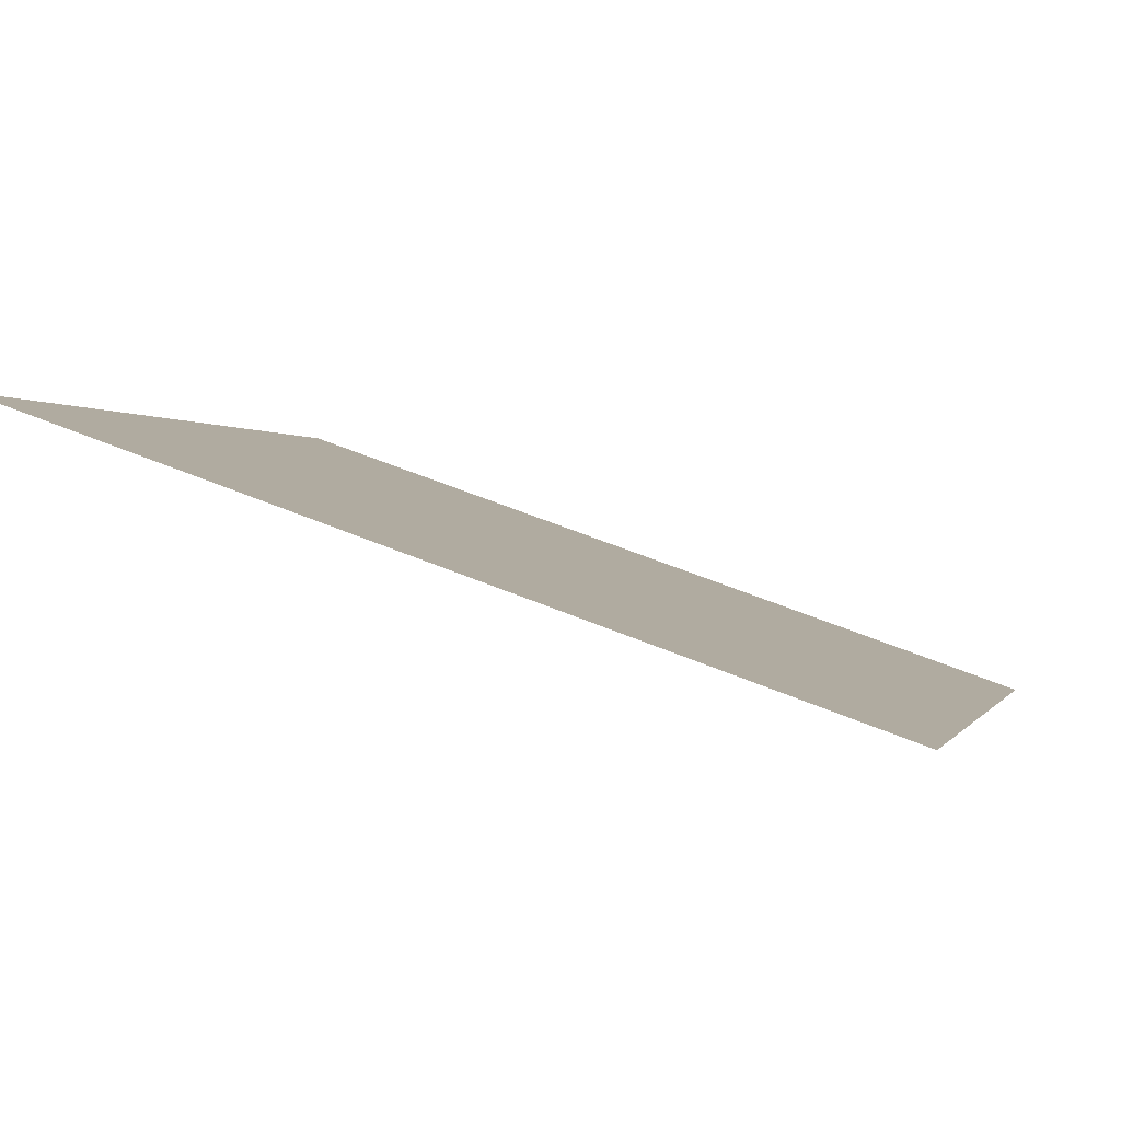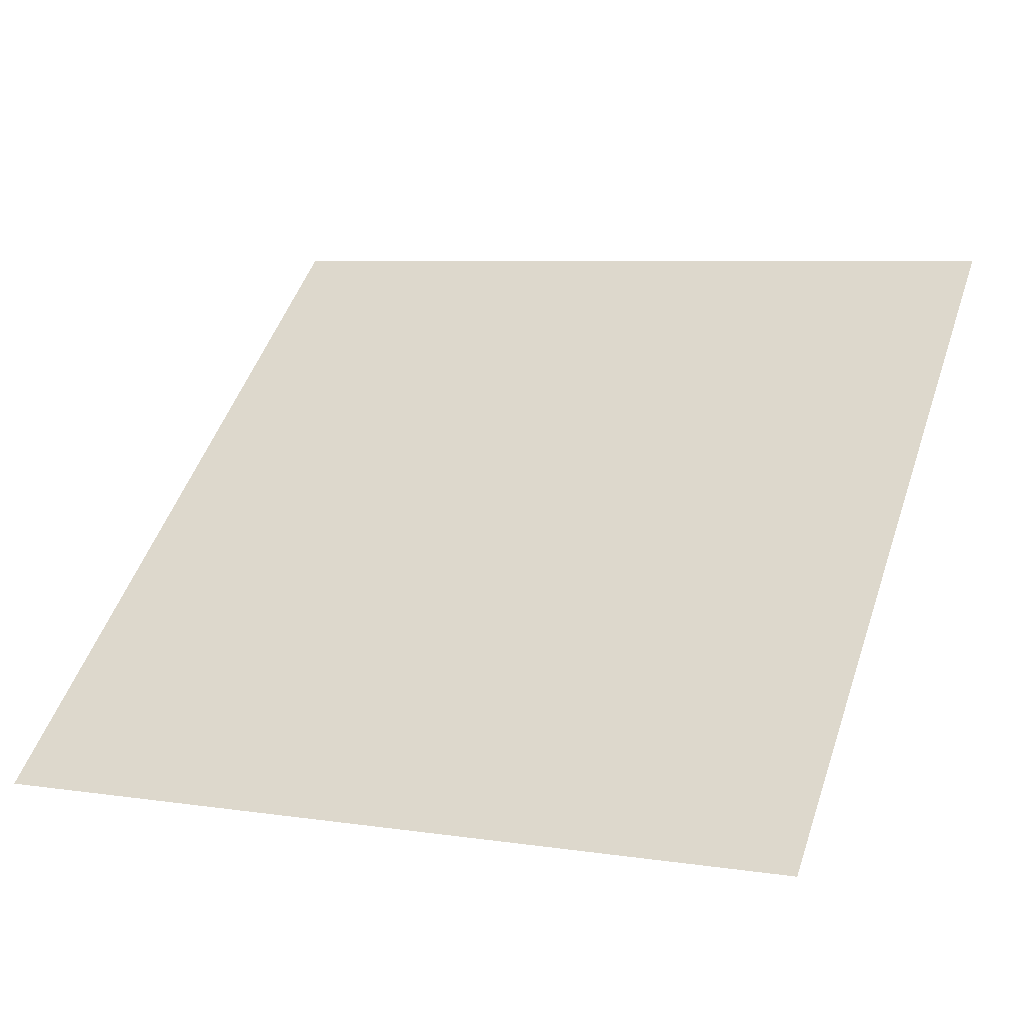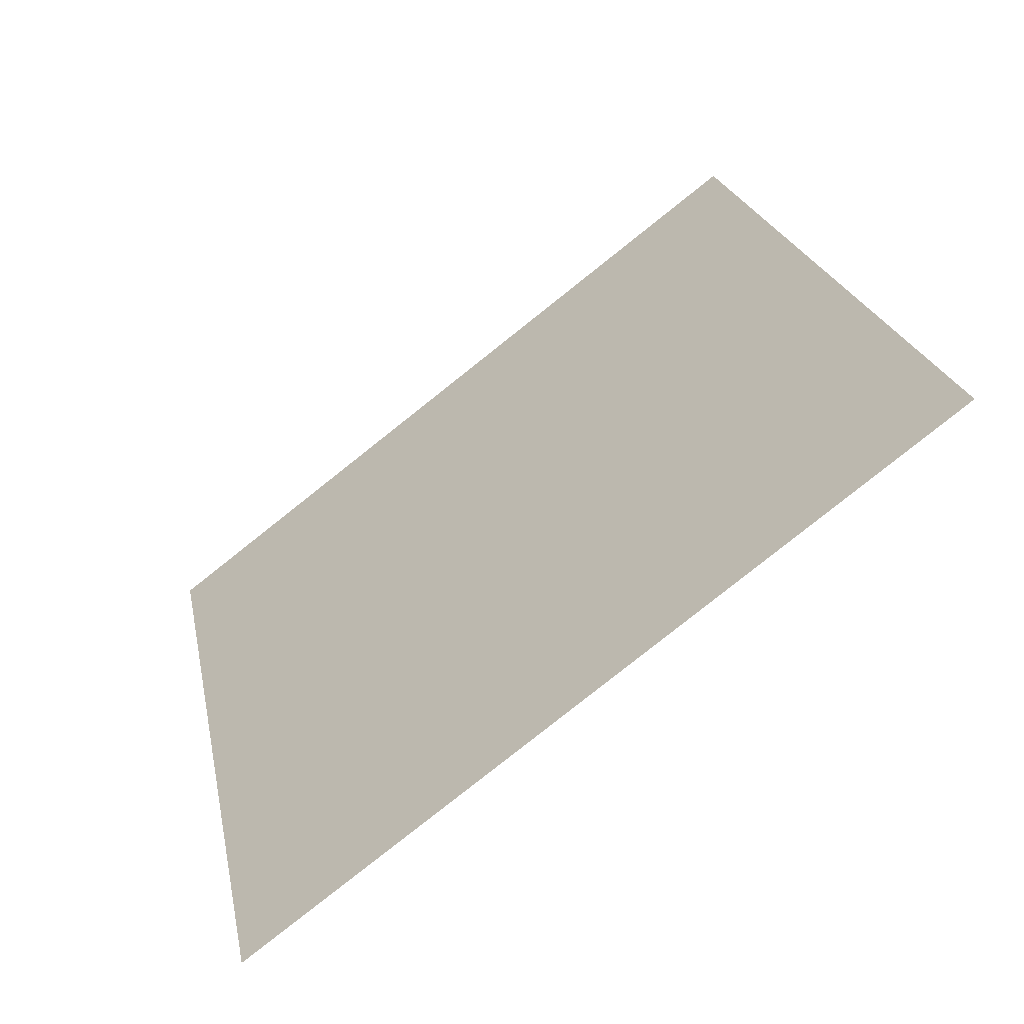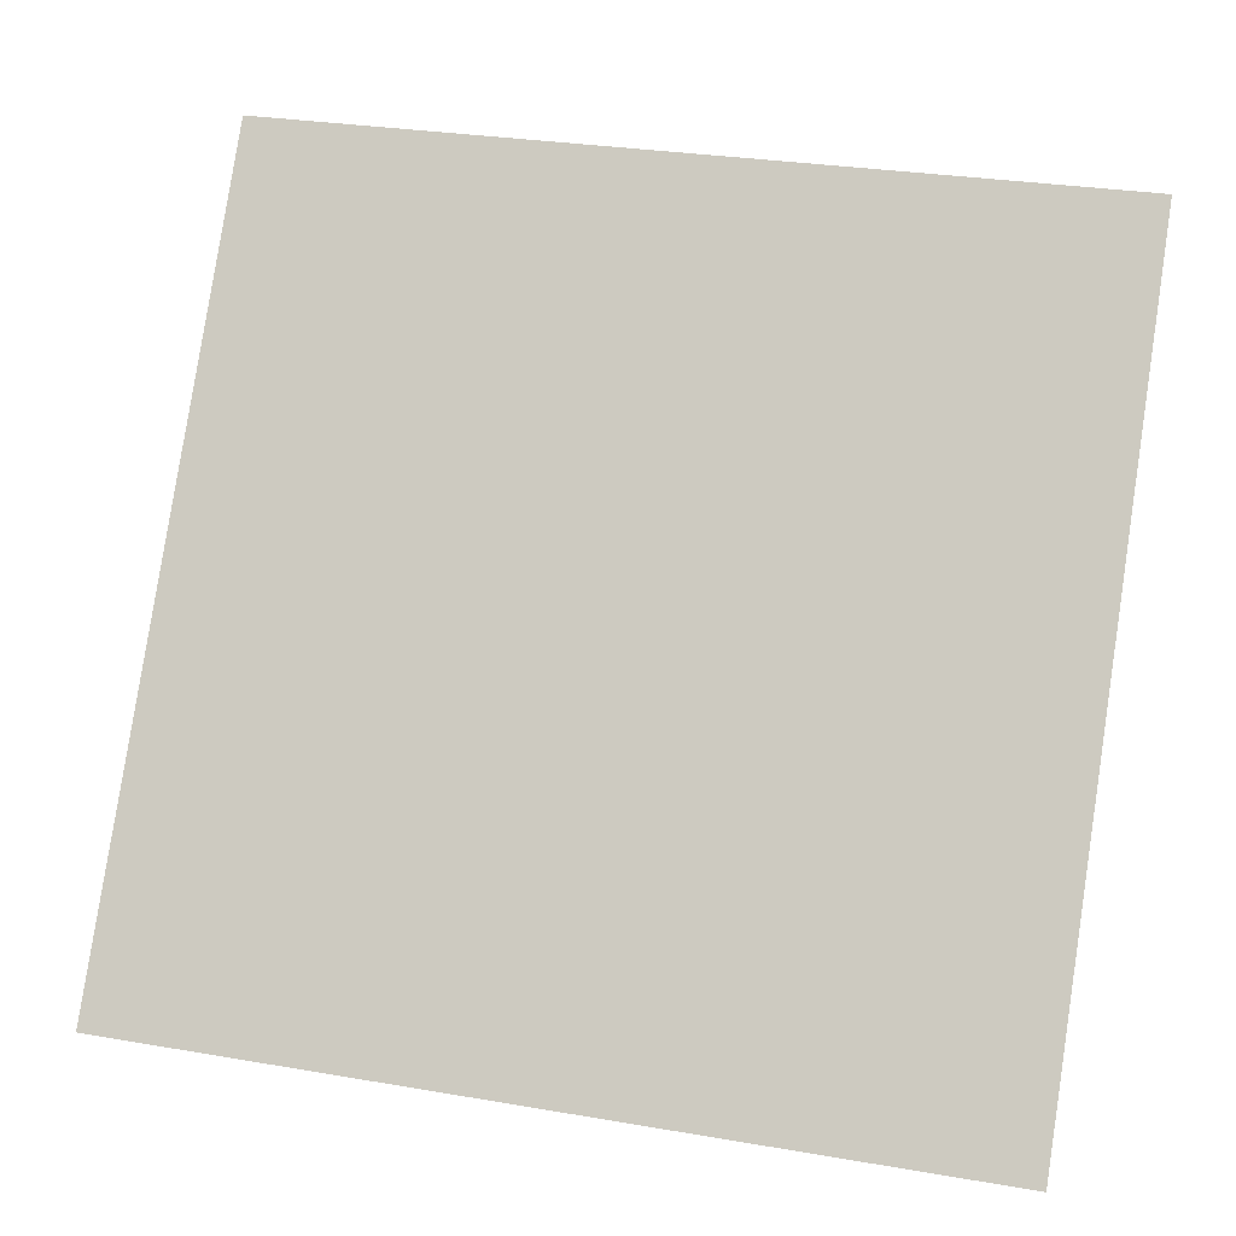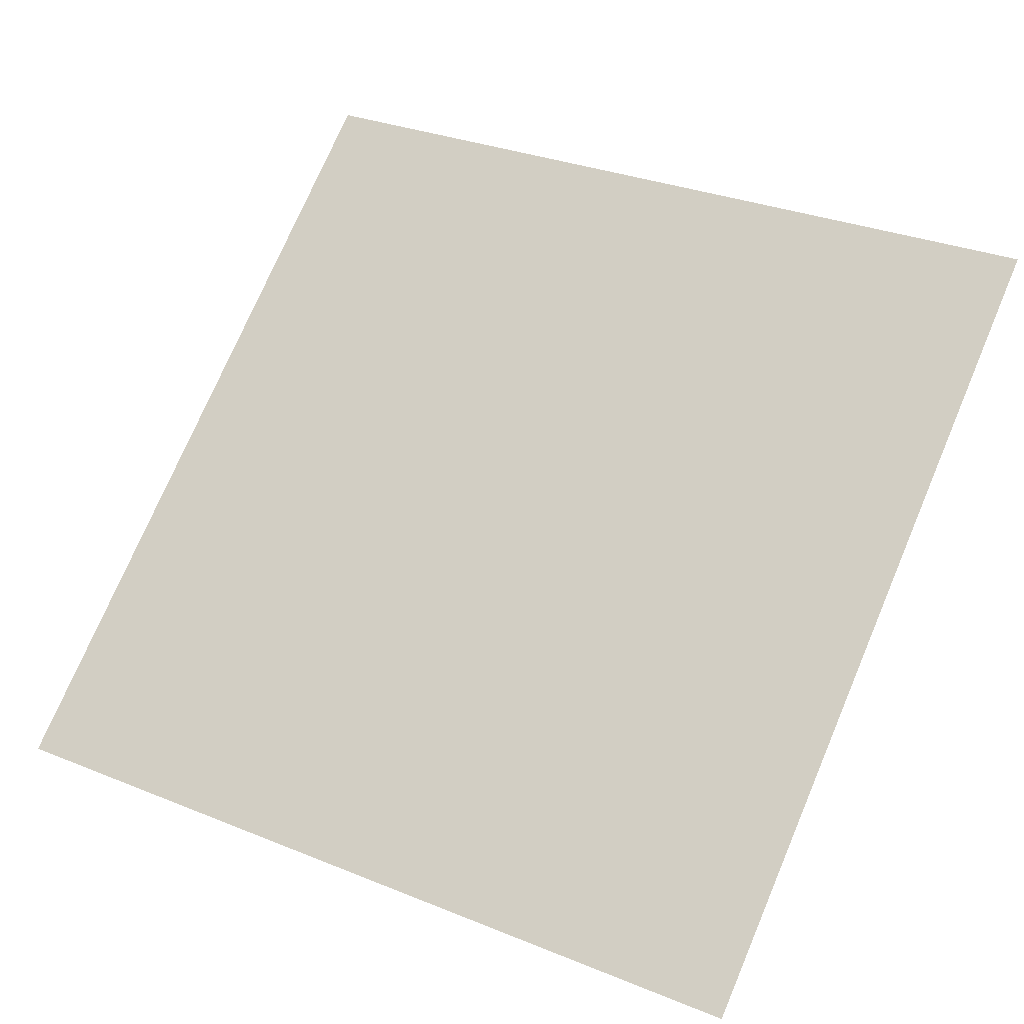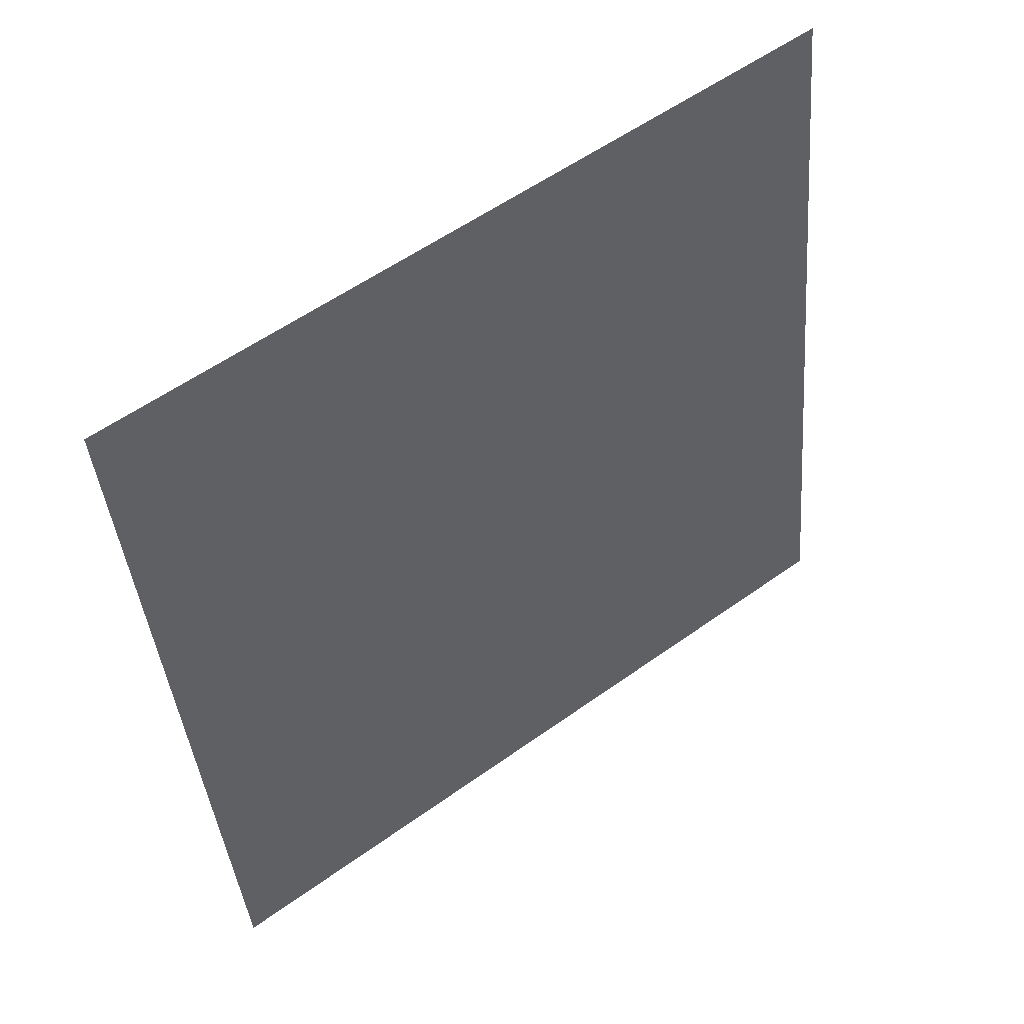
<metadata>
{"format":"obj","ext":"obj","renderer":"f3d","projection":"perspective","resolution":1024,"background":"white","views":[{"elev":55.9,"azim":-157.3,"up":"+Z"},{"elev":10.0,"azim":-155.5,"up":"+Y"},{"elev":23.9,"azim":-100.5,"up":"+Y"},{"elev":26.9,"azim":12.9,"up":"+Z"},{"elev":33.7,"azim":-149.4,"up":"+Y"},{"elev":-39.3,"azim":-84.6,"up":"+Y"}]}
</metadata>
<code>
v 0.05955 0.5801 0.2332
v 0.05299 0.5802 0.2333
v 0.05311 0.5842 0.2386
v 0.05966 0.584 0.2385
f 4 3 2 1

</code>
